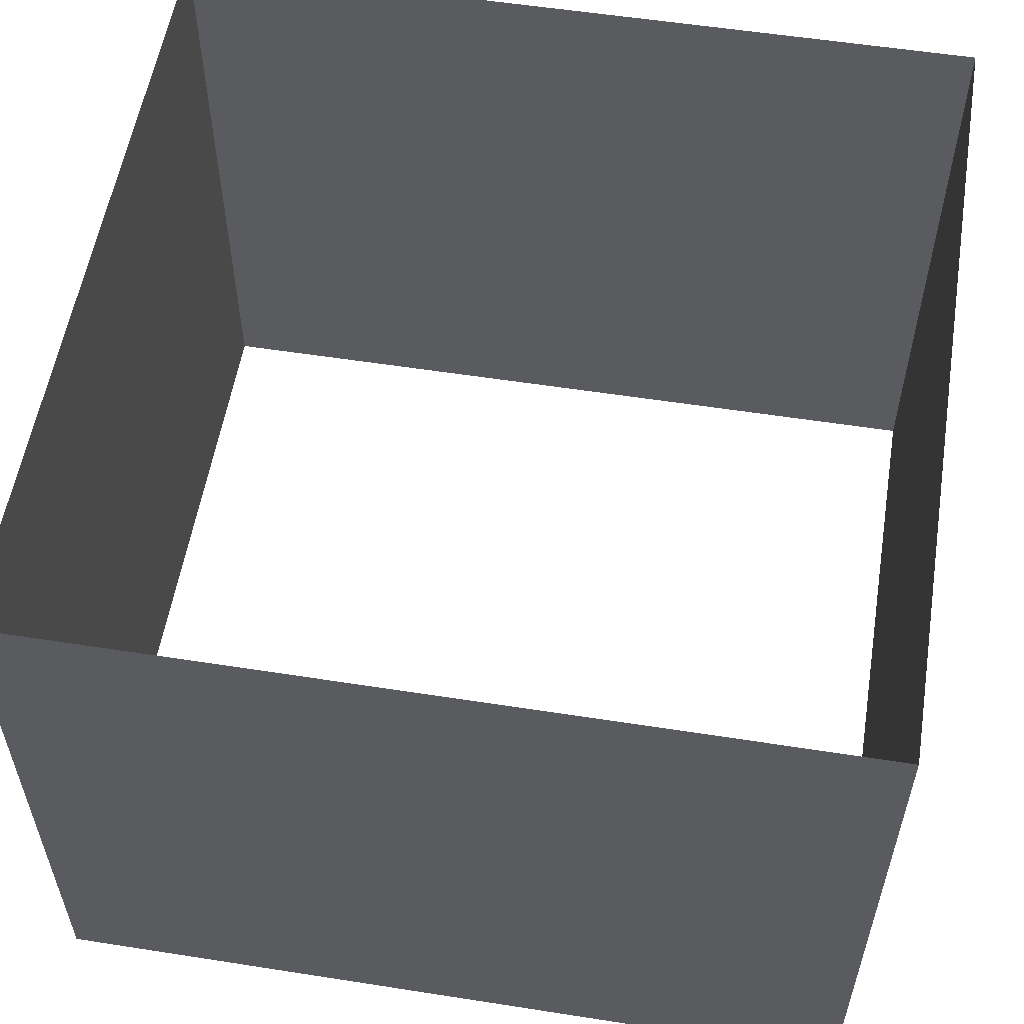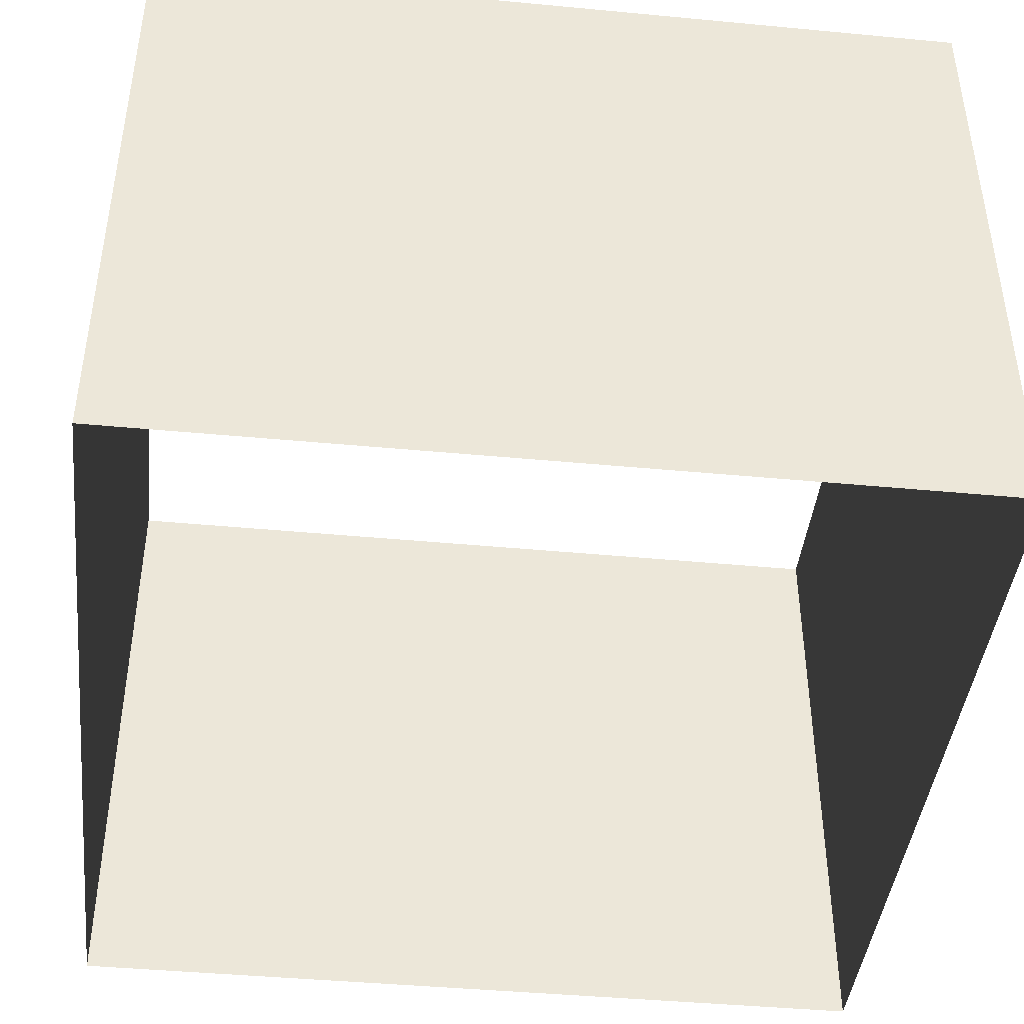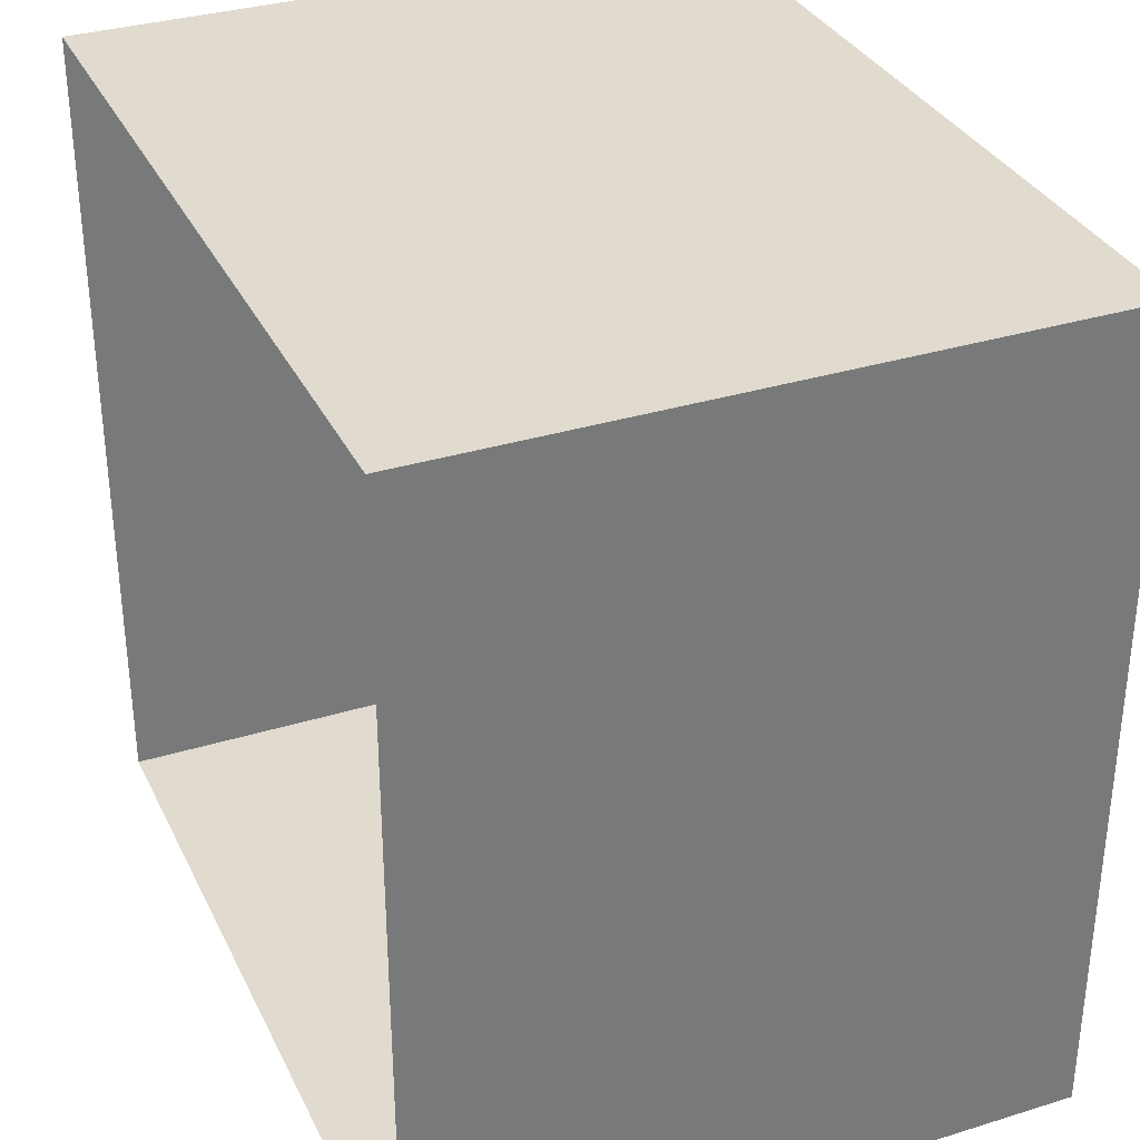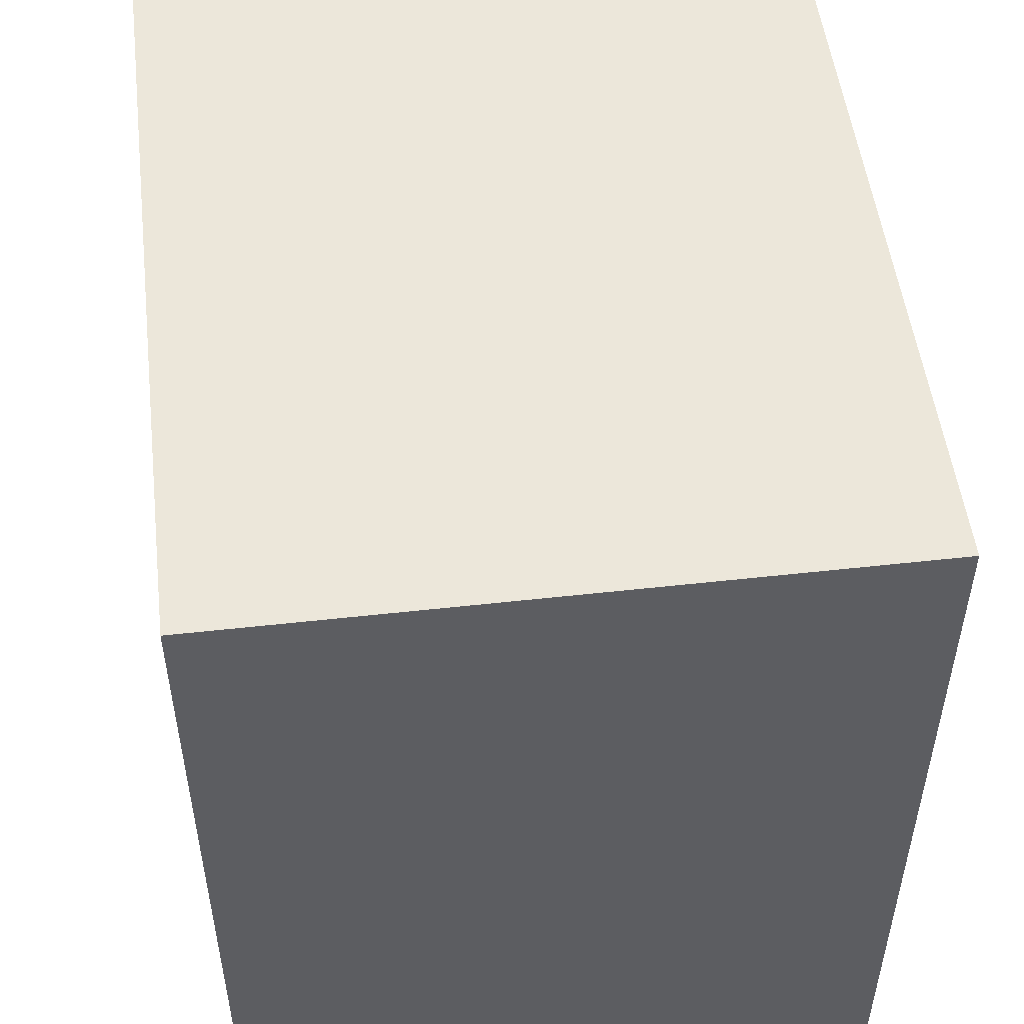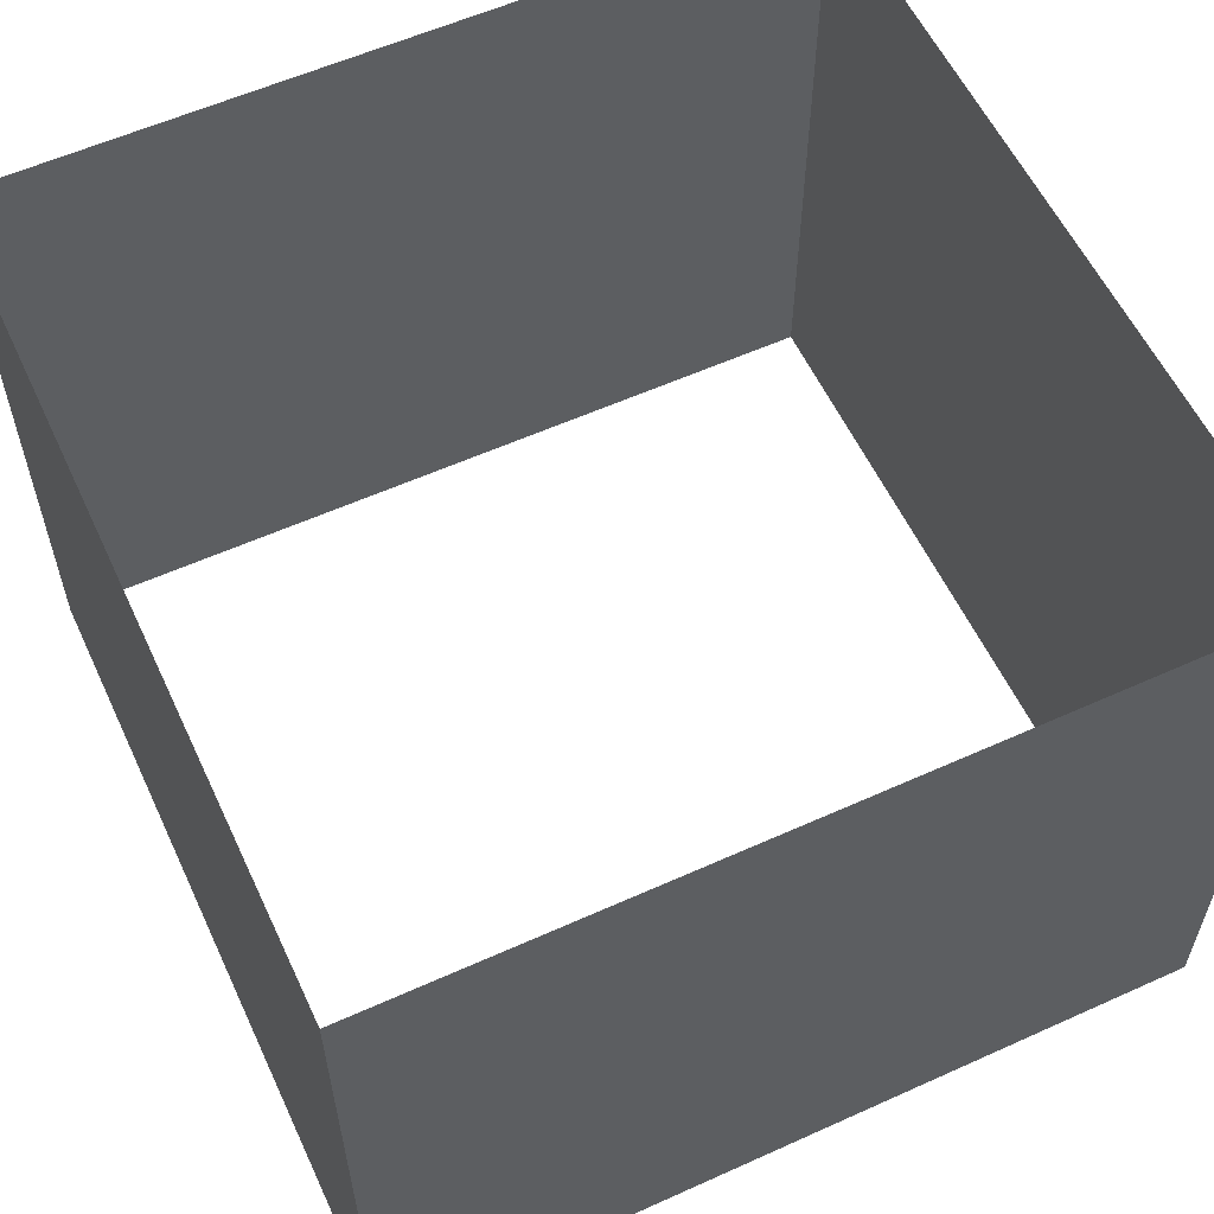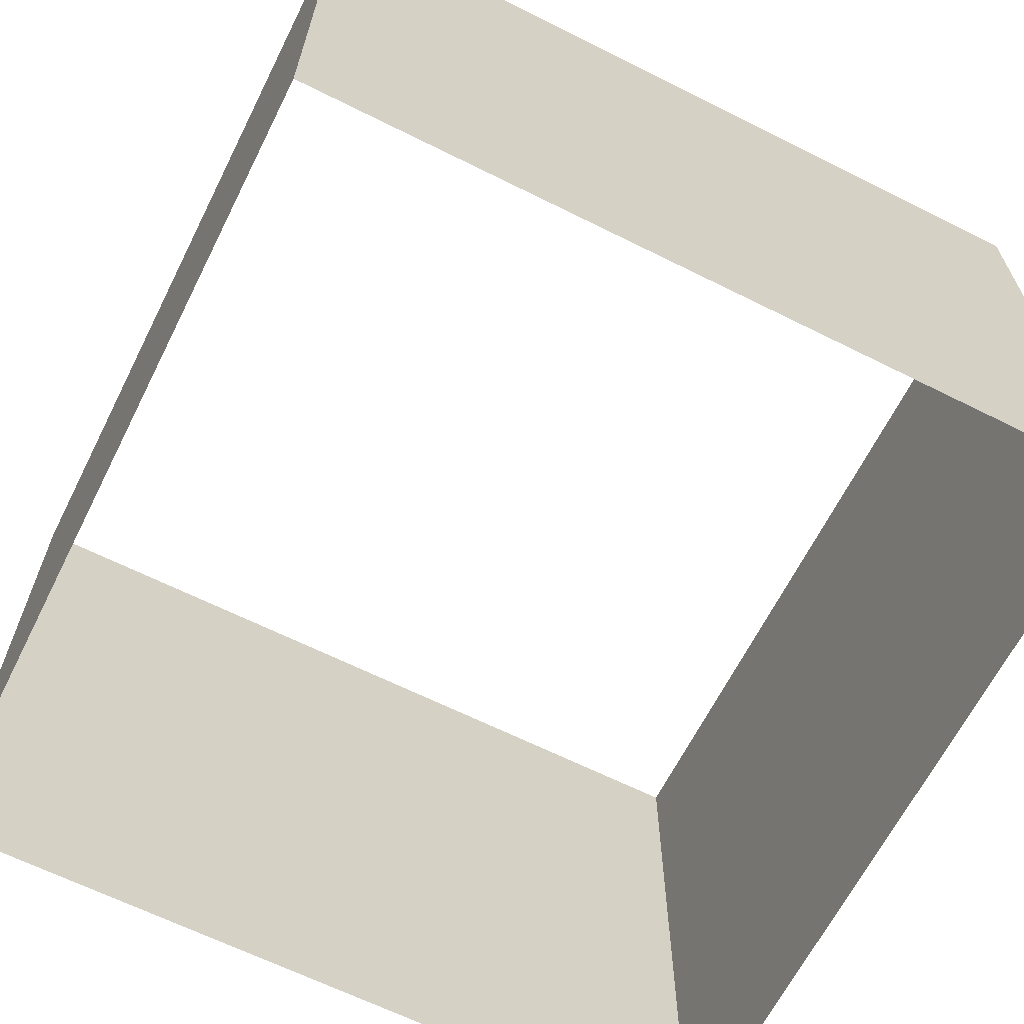
<metadata>
{"format":"obj","ext":"obj","renderer":"f3d","projection":"perspective","resolution":1024,"background":"white","views":[{"elev":56.1,"azim":-80.7,"up":"+Z"},{"elev":-43.1,"azim":-96.4,"up":"+Z"},{"elev":33.4,"azim":-112.9,"up":"+Y"},{"elev":51.7,"azim":-96.9,"up":"+Y"},{"elev":58.1,"azim":-25.0,"up":"+Z"},{"elev":-64.9,"azim":153.3,"up":"+Z"}]}
</metadata>
<code>
g Object50
v -1.157e+04 -1129 1.395e+04
v -1.157e+04 -1129 1.391e+04
v -1.157e+04 -1076 1.391e+04
v -1.157e+04 -1076 1.395e+04
v -1.162e+04 -1129 1.395e+04
v -1.162e+04 -1129 1.391e+04
v -1.157e+04 -1129 1.391e+04
v -1.157e+04 -1129 1.395e+04
v -1.162e+04 -1076 1.395e+04
v -1.162e+04 -1076 1.391e+04
v -1.162e+04 -1129 1.391e+04
v -1.162e+04 -1129 1.395e+04
v -1.157e+04 -1076 1.395e+04
v -1.157e+04 -1076 1.391e+04
v -1.162e+04 -1076 1.391e+04
v -1.162e+04 -1076 1.395e+04
f 3 1 2
f 1 3 4
f 7 5 6
f 5 7 8
f 11 9 10
f 9 11 12
f 15 13 14
f 13 15 16

</code>
